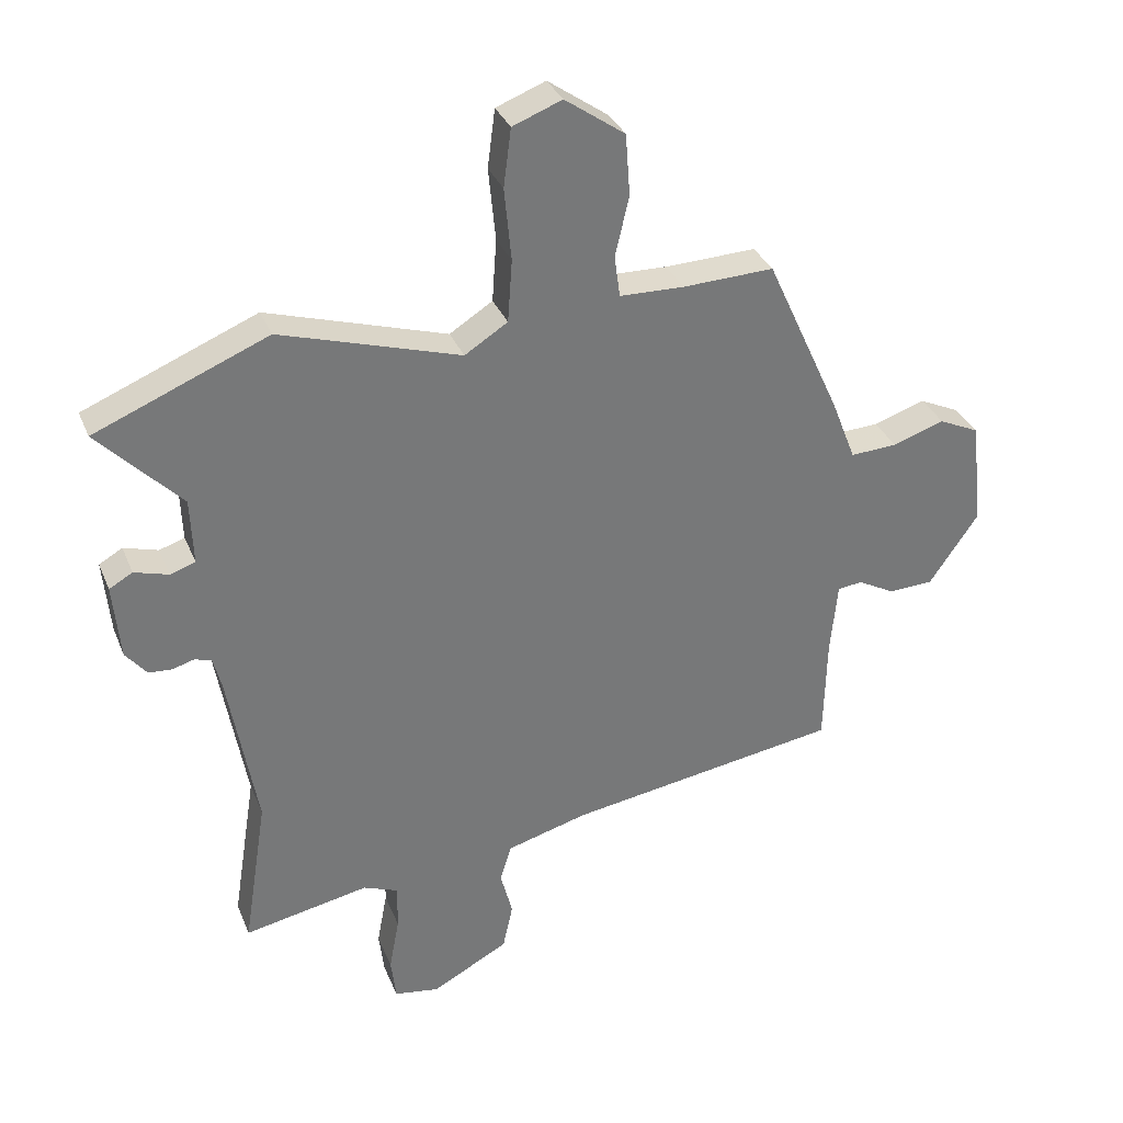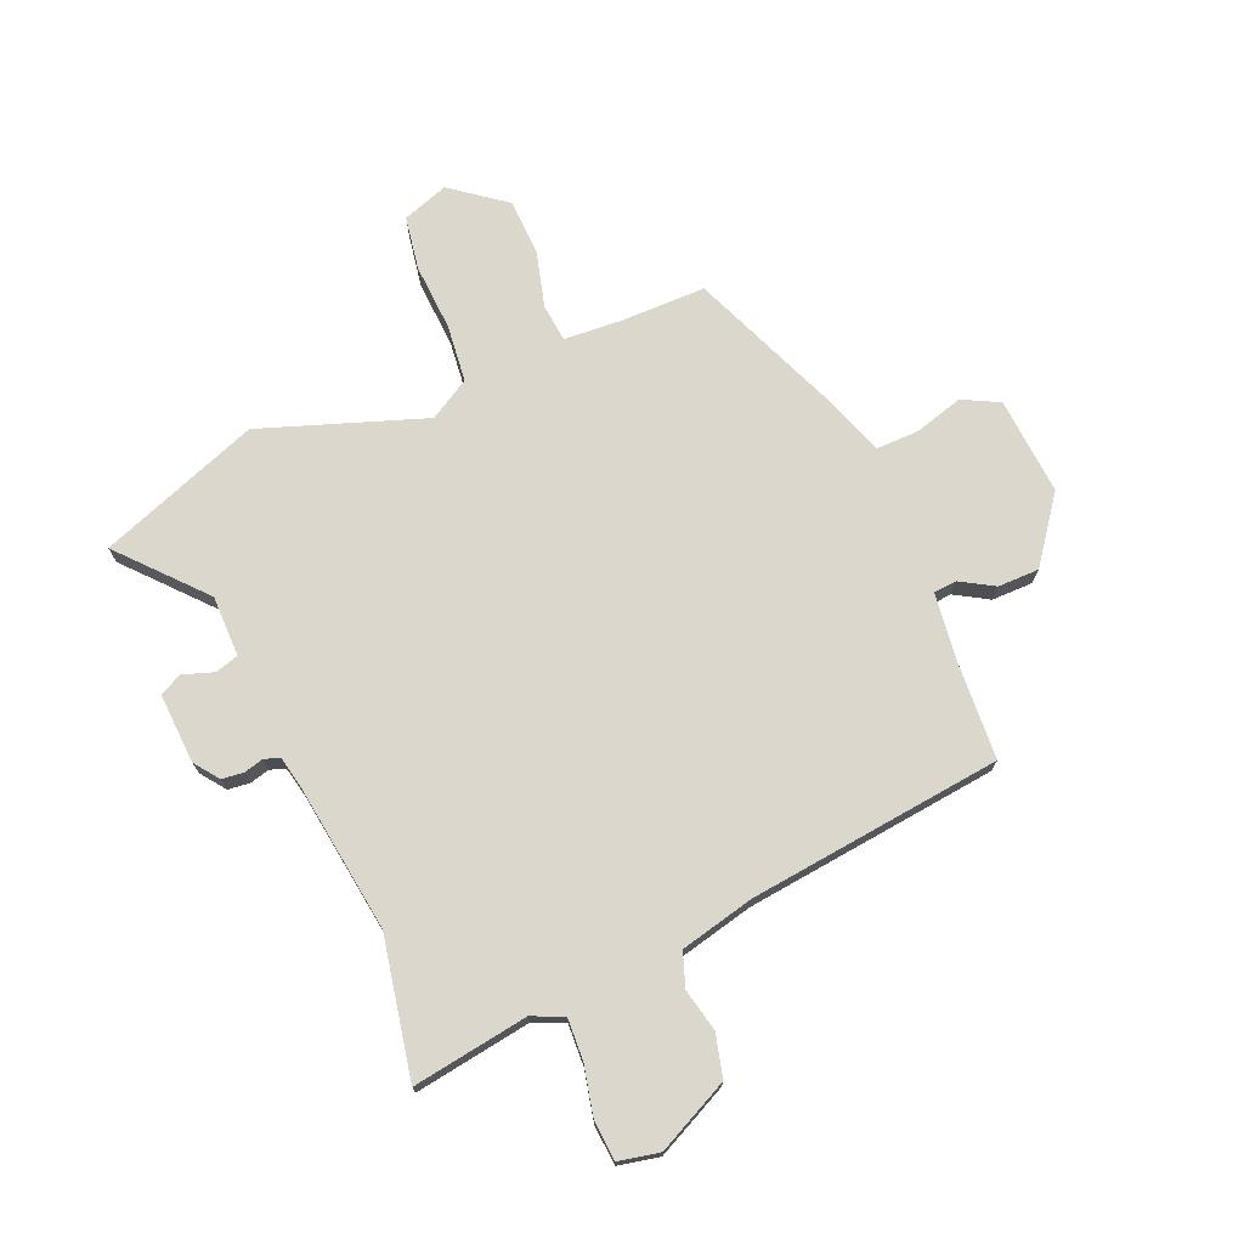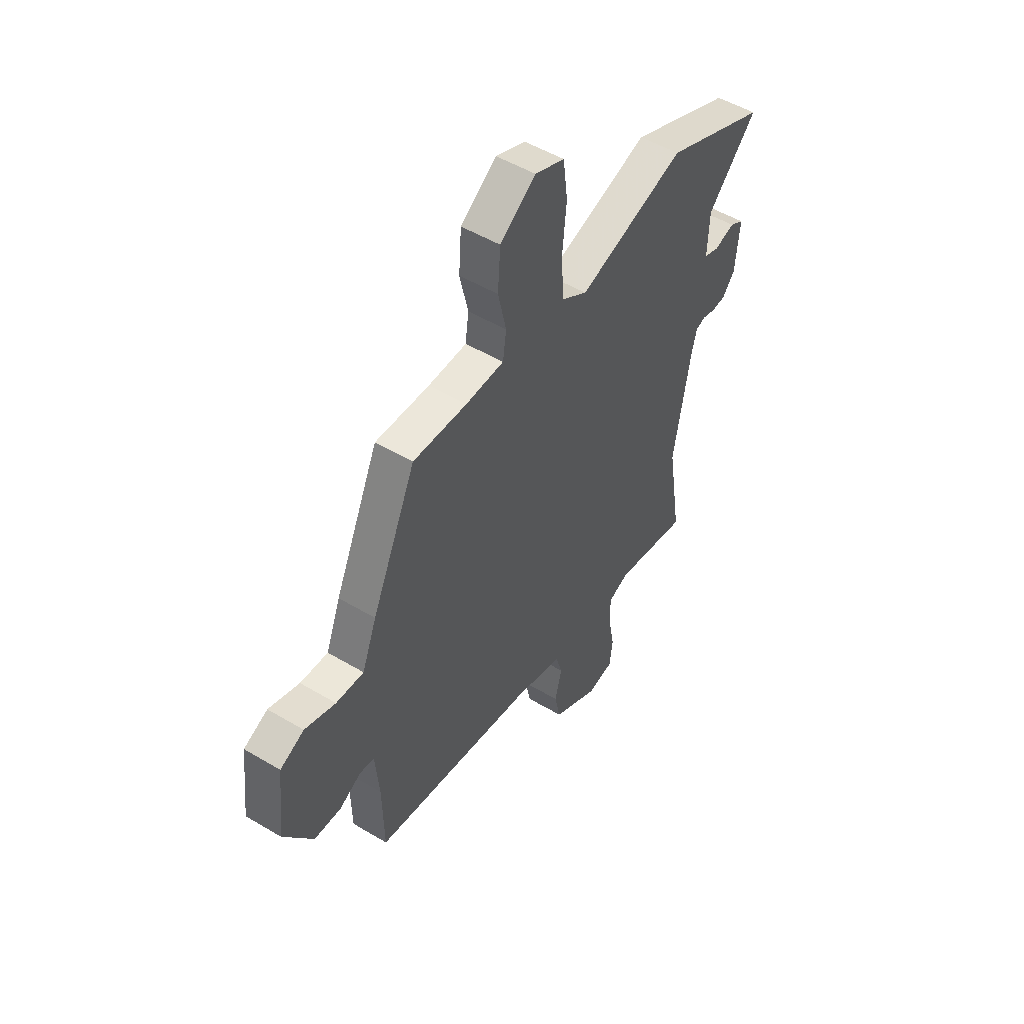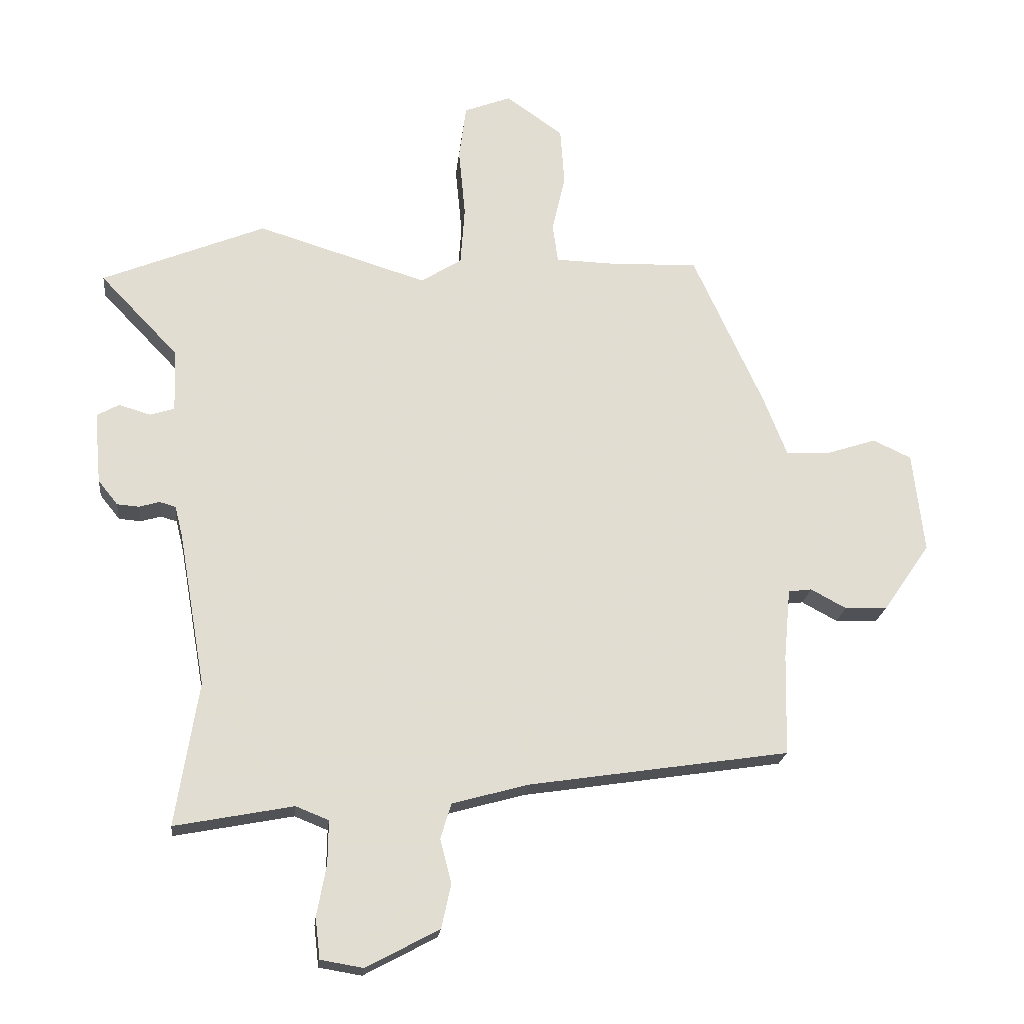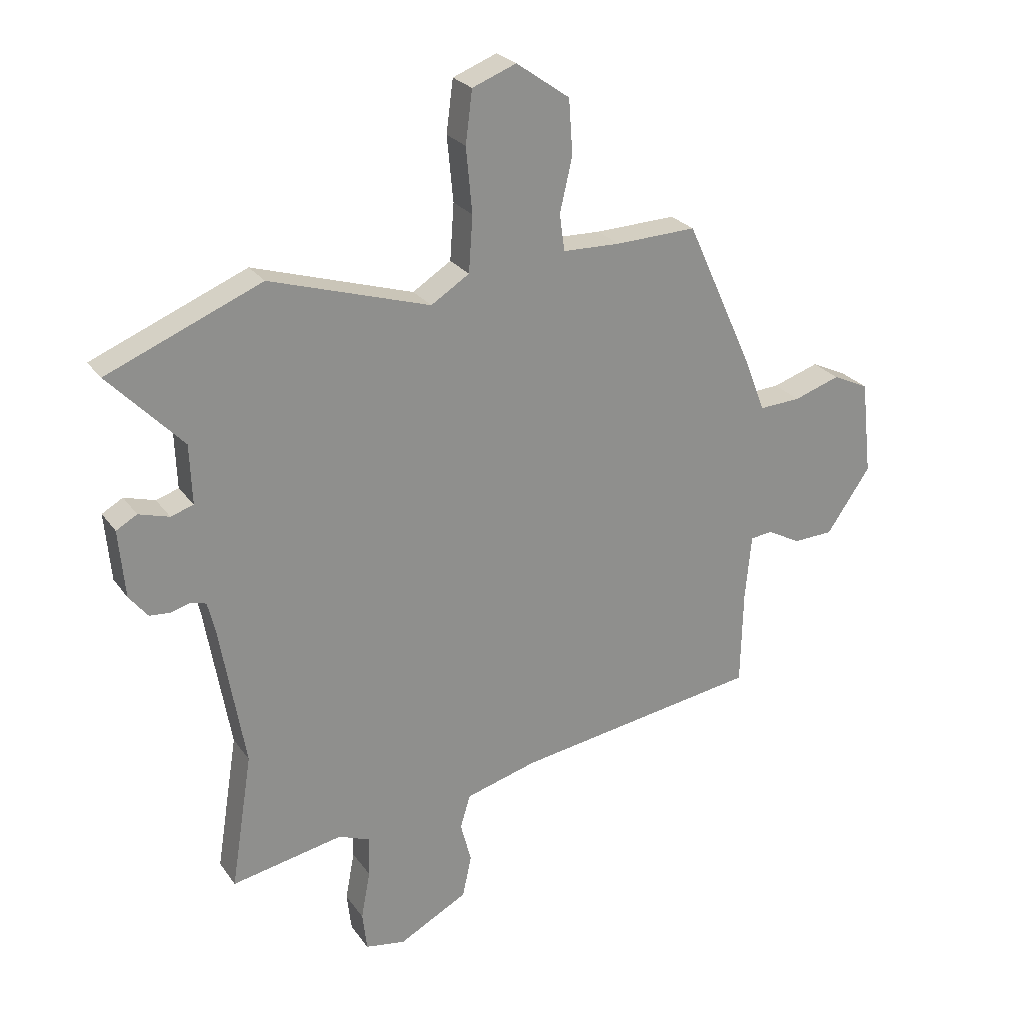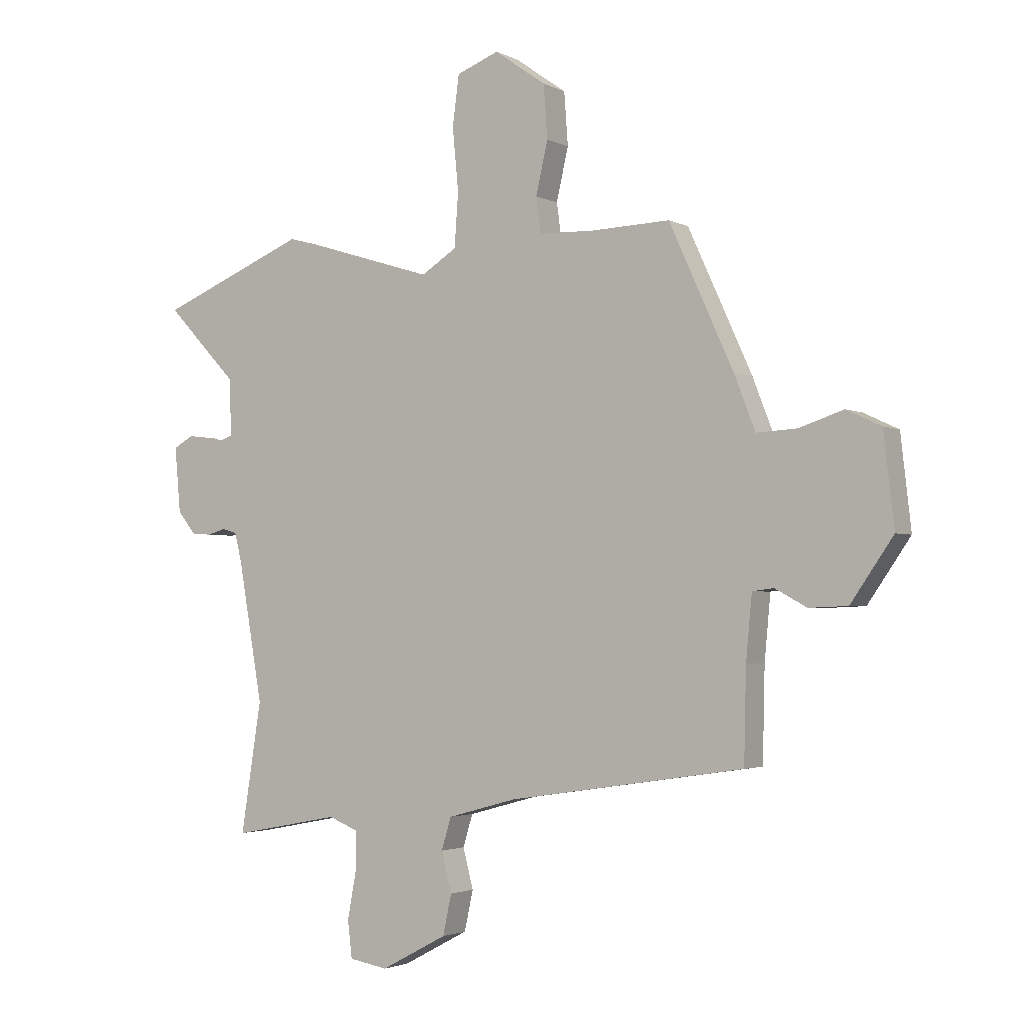
<metadata>
{"format":"obj","ext":"obj","renderer":"f3d","projection":"perspective","resolution":1024,"background":"white","views":[{"elev":33.3,"azim":159.9,"up":"+Z"},{"elev":73.0,"azim":159.1,"up":"+Y"},{"elev":50.7,"azim":-56.8,"up":"+Z"},{"elev":-20.8,"azim":174.0,"up":"+Z"},{"elev":25.2,"azim":153.0,"up":"+Z"},{"elev":-2.5,"azim":-148.7,"up":"+Z"}]}
</metadata>
<code>
v -0.507 0.07 -0.392
v -0.511 0.07 -0.223
v -0.522 0.07 -0.106
v -0.561 0.07 -0.101
v -0.62 0.07 -0.133
v -0.691 0.07 -0.13
v -0.769 0.07 -0.017
v -0.75 0.07 0.151
v -0.686 0.07 0.181
v -0.604 0.07 0.154
v -0.53 0.07 0.15
v -0.491 0.07 0.25
v -0.373 0.07 0.509
v -0.229 0.07 0.504
v -0.127 0.07 0.507
v -0.118 0.07 0.572
v -0.14 0.07 0.668
v -0.133 0.07 0.765
v -0.038 0.07 0.832
v 0.04 0.07 0.802
v 0.052 0.07 0.71
v 0.041 0.07 0.595
v 0.048 0.07 0.496
v 0.116 0.07 0.453
v 0.4 0.07 0.541
v 0.673 0.07 0.429
v 0.542 0.07 0.292
v 0.538 0.07 0.187
v 0.578 0.07 0.174
v 0.632 0.07 0.19
v 0.669 0.07 0.169
v 0.658 0.07 0.049
v 0.625 0.07 0.008
v 0.588 0.07 0.005
v 0.554 0.07 0.015
v 0.527 0.07 0.007
v 0.514 0.07 -0.045
v 0.469 0.07 -0.302
v 0.507 0.07 -0.542
v 0.309 0.07 -0.504
v 0.254 0.07 -0.526
v 0.255 0.07 -0.598
v 0.271 0.07 -0.684
v 0.263 0.07 -0.752
v 0.192 0.07 -0.764
v 0.07 0.07 -0.699
v 0.054 0.07 -0.625
v 0.073 0.07 -0.552
v 0.055 0.07 -0.493
v -0.072 0.07 -0.458
v -0.507 0 -0.392
v -0.511 0 -0.223
v -0.522 0 -0.106
v -0.561 0 -0.101
v -0.62 0 -0.133
v -0.691 0 -0.13
v -0.769 0 -0.017
v -0.75 0 0.151
v -0.686 0 0.181
v -0.604 0 0.154
v -0.53 0 0.15
v -0.491 0 0.25
v -0.373 0 0.509
v -0.229 0 0.504
v -0.127 0 0.507
v -0.118 0 0.572
v -0.14 0 0.668
v -0.133 0 0.765
v -0.038 0 0.832
v 0.04 0 0.802
v 0.052 0 0.71
v 0.041 0 0.595
v 0.048 0 0.496
v 0.116 0 0.453
v 0.4 0 0.541
v 0.673 0 0.429
v 0.542 0 0.292
v 0.538 0 0.187
v 0.578 0 0.174
v 0.632 0 0.19
v 0.669 0 0.169
v 0.658 0 0.049
v 0.625 0 0.008
v 0.588 0 0.005
v 0.554 0 0.015
v 0.527 0 0.007
v 0.514 0 -0.045
v 0.469 0 -0.302
v 0.507 0 -0.542
v 0.309 0 -0.504
v 0.254 0 -0.526
v 0.255 0 -0.598
v 0.271 0 -0.684
v 0.263 0 -0.752
v 0.192 0 -0.764
v 0.07 0 -0.699
v 0.054 0 -0.625
v 0.073 0 -0.552
v 0.055 0 -0.493
v -0.072 0 -0.458
f 45 46 47 48
f 45 48 49
f 42 43 44 45
f 41 42 45 49
f 40 41 49 50
f 38 39 40
f 37 38 40 50
f 32 33 34 35
f 32 35 36
f 29 30 31 32
f 28 29 32 36
f 27 28 36 37
f 24 25 26 27
f 19 20 21 22
f 19 22 23
f 16 17 18 19
f 15 16 19 23
f 14 15 23 24
f 11 12 13 14
f 7 8 9 10
f 7 10 11
f 4 5 6 7
f 3 4 7 11
f 2 3 11 14
f 24 27 37 50
f 14 24 50
f 1 2 14 50
f 98 97 96 95
f 99 98 95
f 95 94 93 92
f 99 95 92 91
f 100 99 91 90
f 90 89 88
f 100 90 88 87
f 85 84 83 82
f 86 85 82
f 82 81 80 79
f 86 82 79 78
f 87 86 78 77
f 77 76 75 74
f 72 71 70 69
f 73 72 69
f 69 68 67 66
f 73 69 66 65
f 74 73 65 64
f 64 63 62 61
f 60 59 58 57
f 61 60 57
f 57 56 55 54
f 61 57 54 53
f 64 61 53 52
f 100 87 77 74
f 100 74 64
f 100 64 52 51
f 1 51 52 2
f 2 52 53 3
f 3 53 54 4
f 4 54 55 5
f 5 55 56 6
f 6 56 57 7
f 7 57 58 8
f 8 58 59 9
f 9 59 60 10
f 10 60 61 11
f 11 61 62 12
f 12 62 63 13
f 13 63 64 14
f 14 64 65 15
f 15 65 66 16
f 16 66 67 17
f 17 67 68 18
f 18 68 69 19
f 19 69 70 20
f 20 70 71 21
f 21 71 72 22
f 22 72 73 23
f 23 73 74 24
f 24 74 75 25
f 25 75 76 26
f 26 76 77 27
f 27 77 78 28
f 28 78 79 29
f 29 79 80 30
f 30 80 81 31
f 31 81 82 32
f 32 82 83 33
f 33 83 84 34
f 34 84 85 35
f 35 85 86 36
f 36 86 87 37
f 37 87 88 38
f 38 88 89 39
f 39 89 90 40
f 40 90 91 41
f 41 91 92 42
f 42 92 93 43
f 43 93 94 44
f 44 94 95 45
f 45 95 96 46
f 46 96 97 47
f 47 97 98 48
f 48 98 99 49
f 49 99 100 50
f 50 100 51 1

</code>
